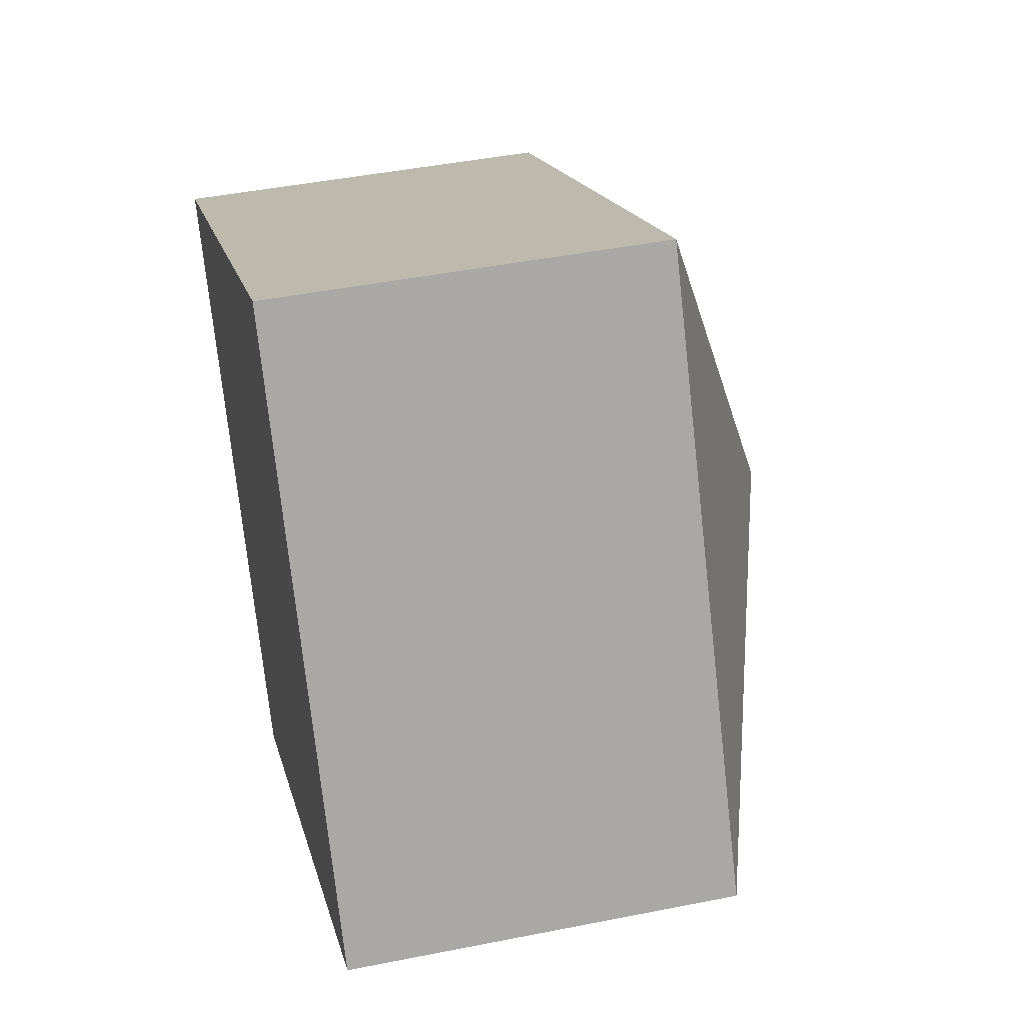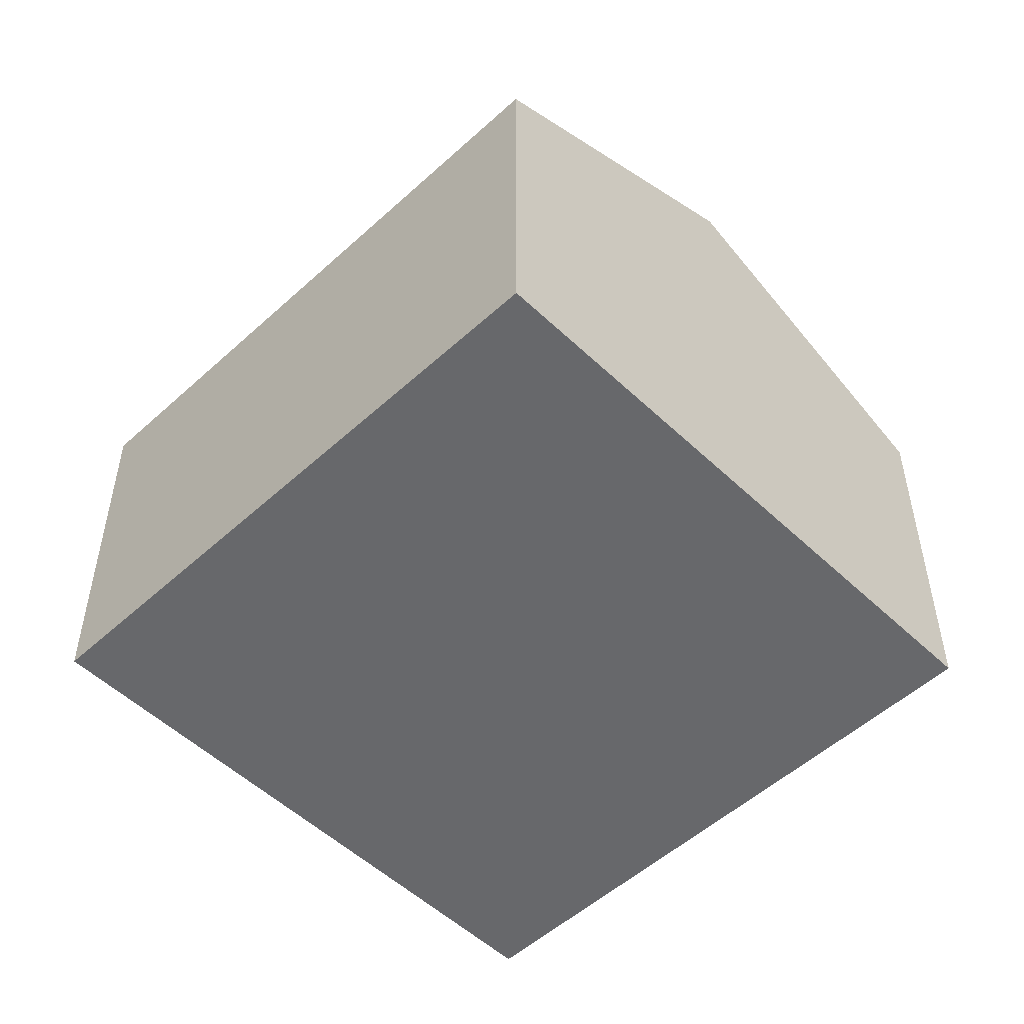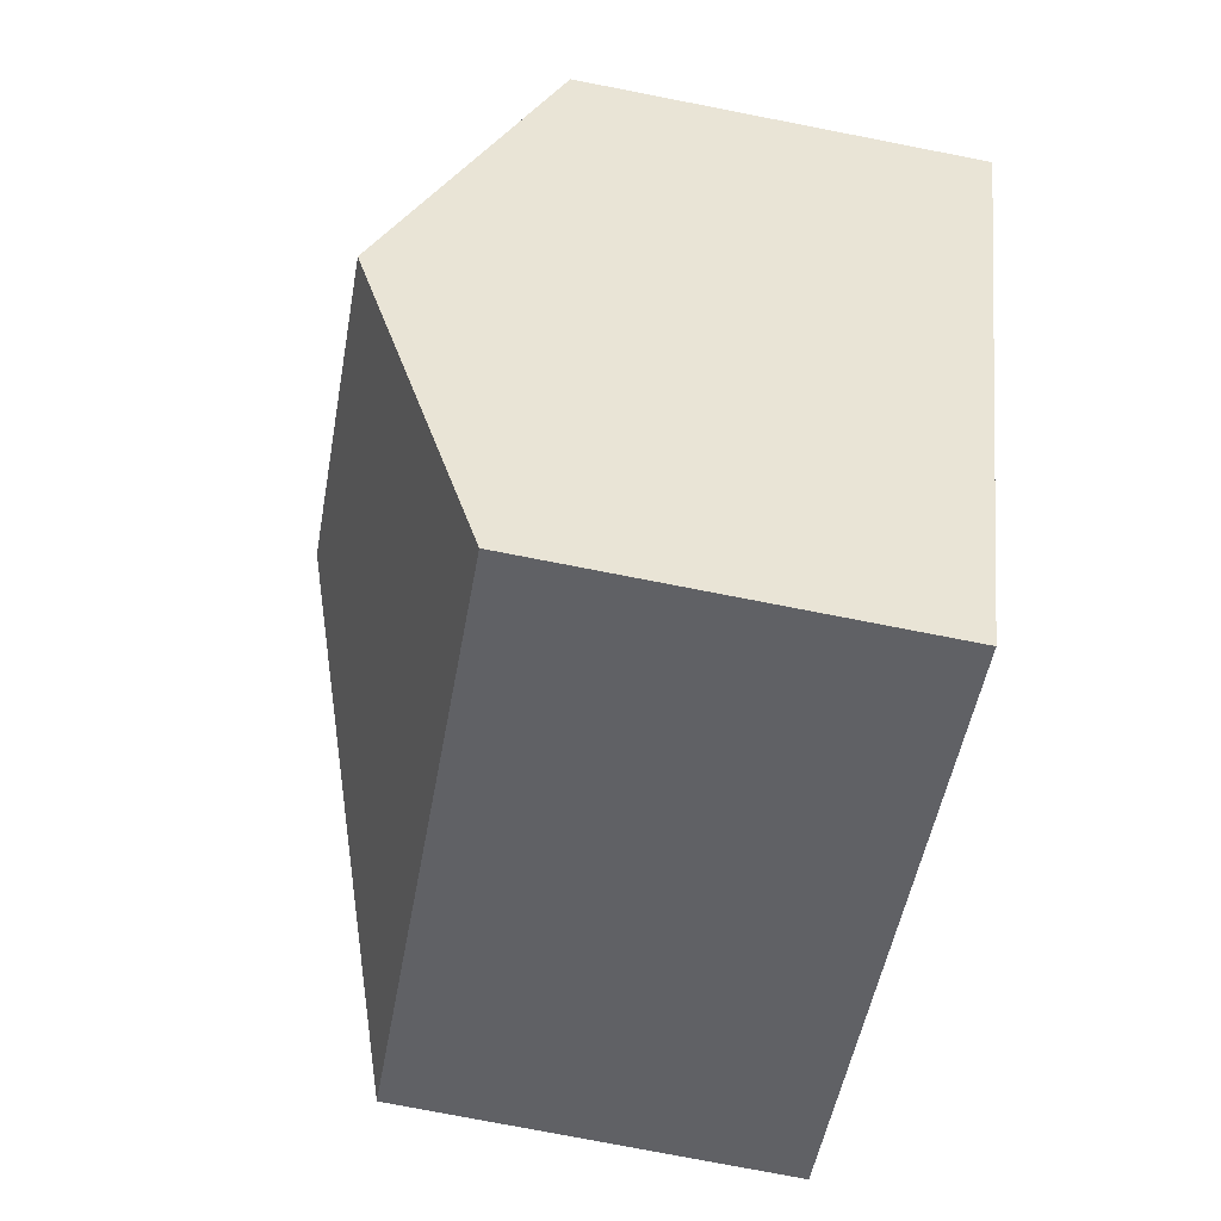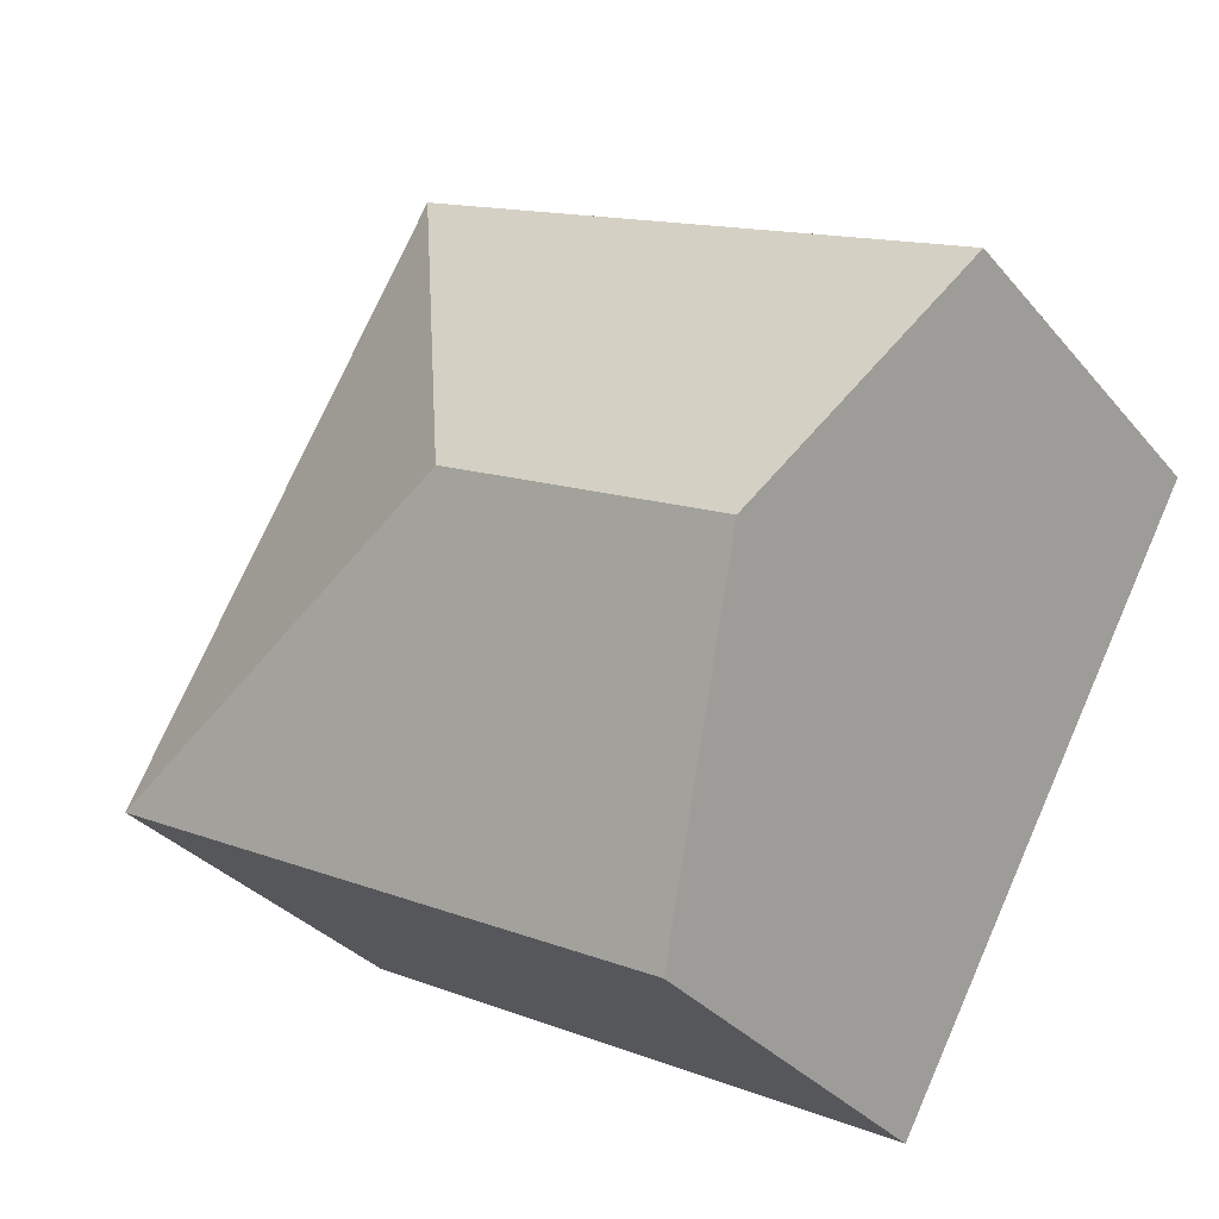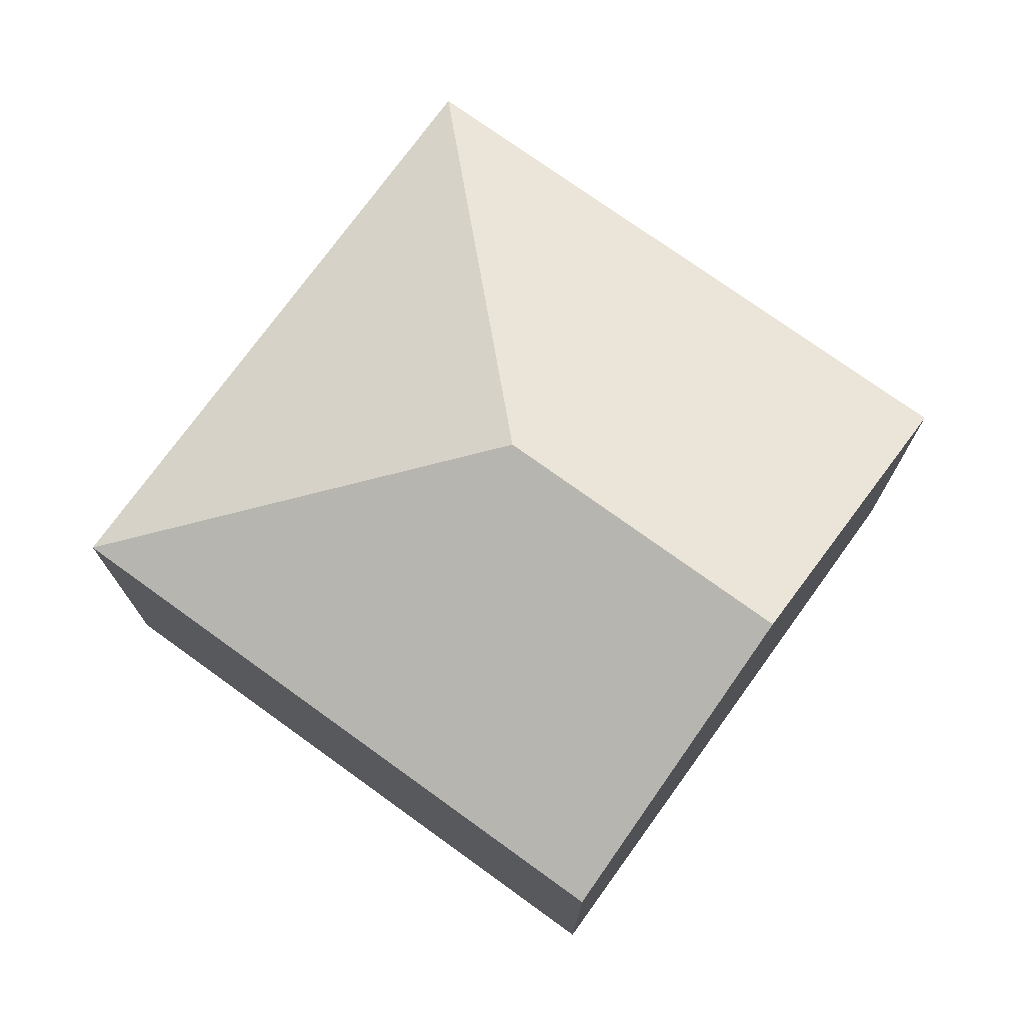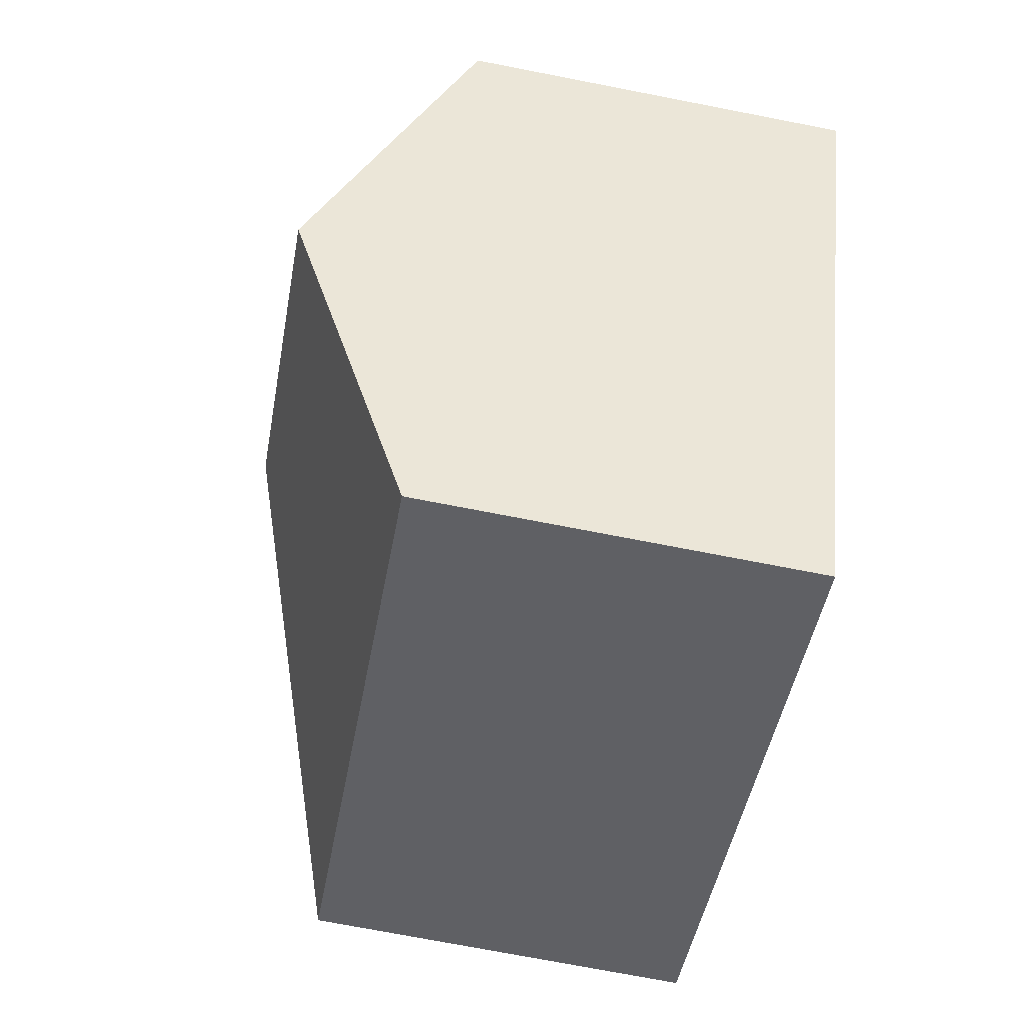
<metadata>
{"format":"obj","ext":"obj","renderer":"f3d","projection":"perspective","resolution":1024,"background":"white","views":[{"elev":44.6,"azim":76.9,"up":"+Z"},{"elev":-52.4,"azim":-164.3,"up":"+Y"},{"elev":-76.9,"azim":-101.0,"up":"+Z"},{"elev":-32.6,"azim":-147.0,"up":"+Z"},{"elev":74.6,"azim":-172.9,"up":"+Y"},{"elev":-73.0,"azim":-101.0,"up":"+Z"}]}
</metadata>
<code>
v  2.71 3.238 -0.796
v  1.924 2.37 -3.508
v  0.962 3.238 -1.754
v  5.426 2.37 -1.588
v  3.502 2.37 1.92
v  0 2.37 1.451e-16
v  0 0 0
v  3.502 -1.176e-16 1.92
v  5.426 9.724e-17 -1.588
v  1.924 2.148e-16 -3.508
v  0.962 1.074e-16 -1.754
g defaultobject
f 1 2 3
f 2 1 4
f 5 3 6
f 3 5 1
f 1 5 4
f 7 5 6
f 5 7 8
f 8 4 5
f 4 8 9
f 9 2 4
f 2 9 10
f 3 7 6
f 7 3 2
f 7 2 11
f 11 2 10
f 11 8 7
f 8 11 9
f 9 11 10

</code>
